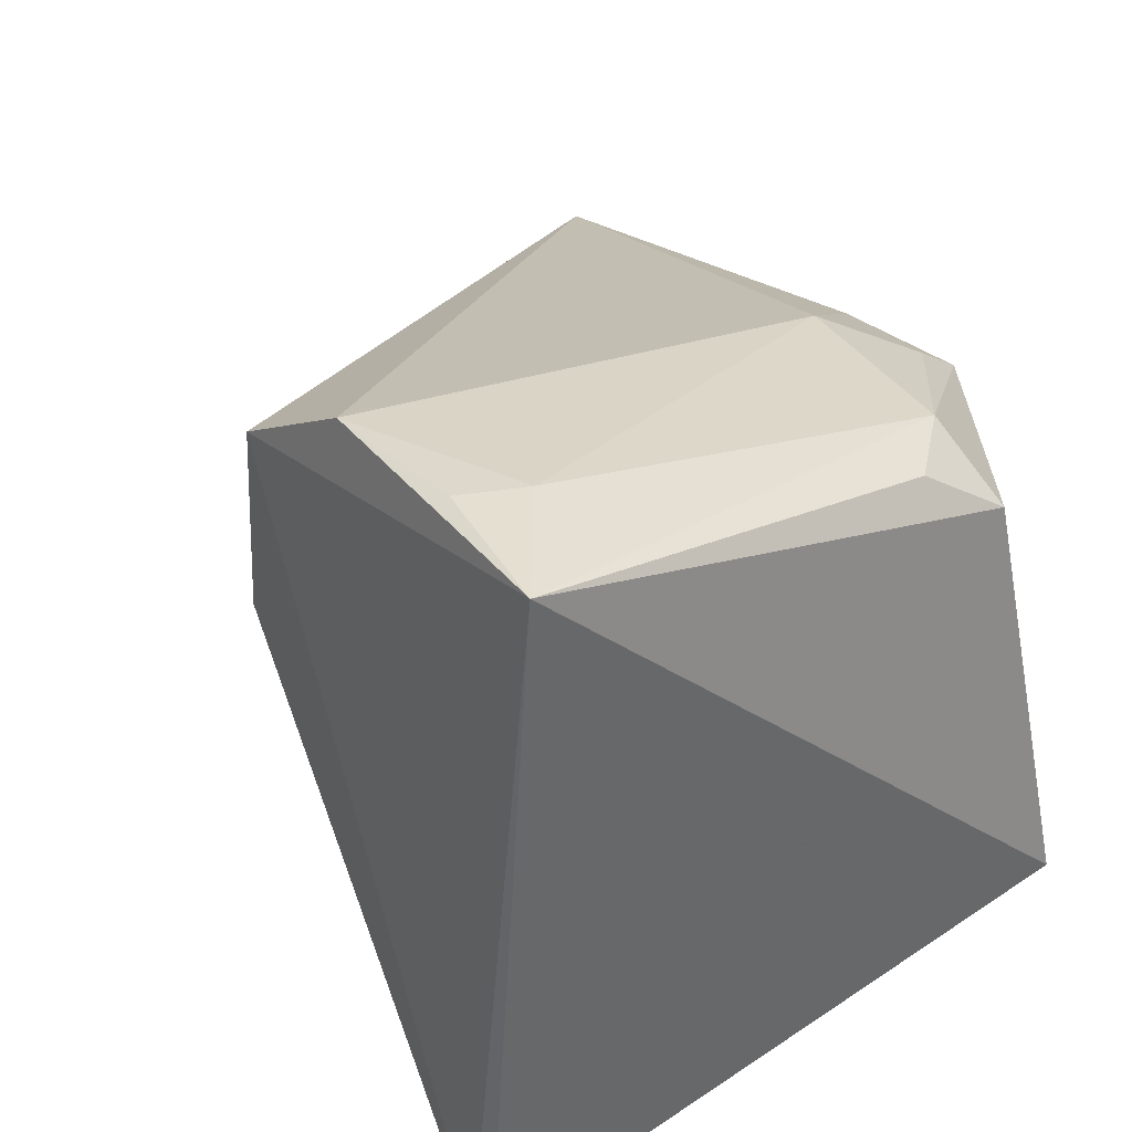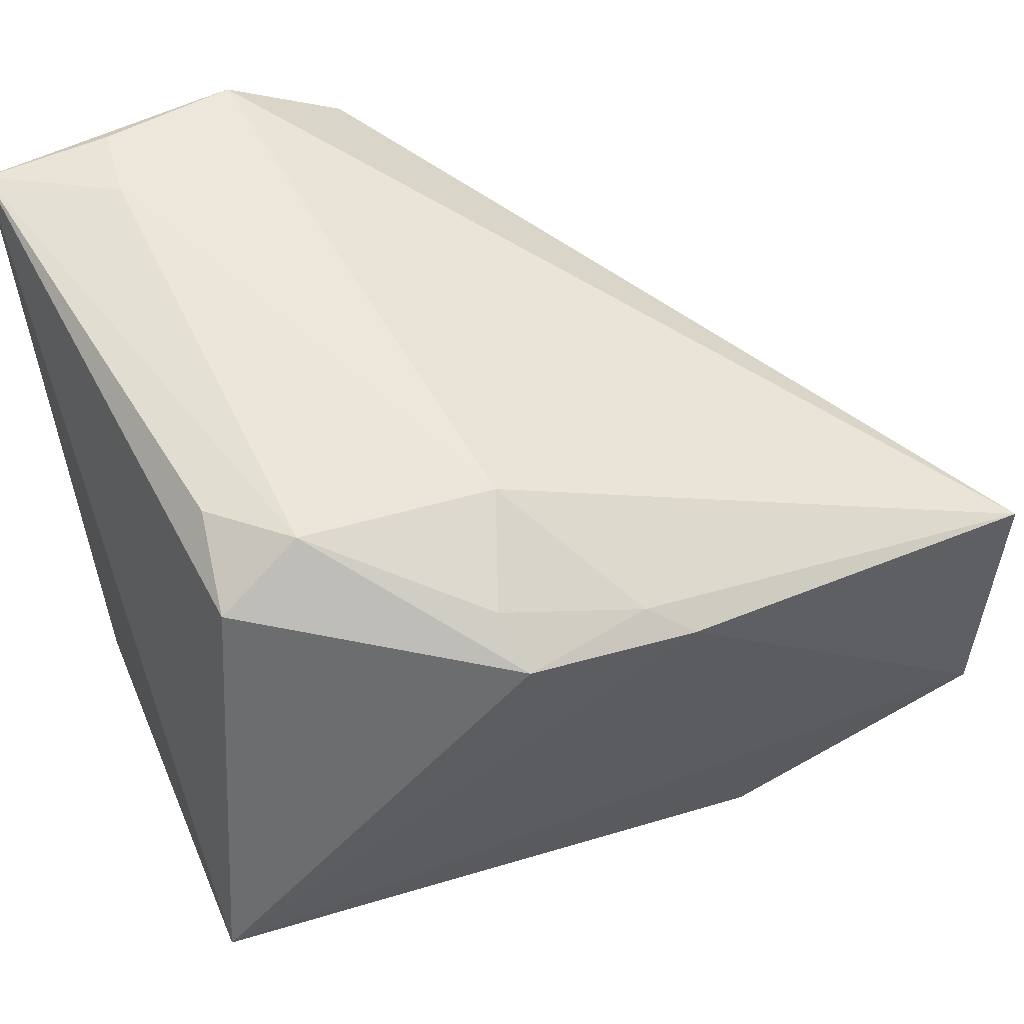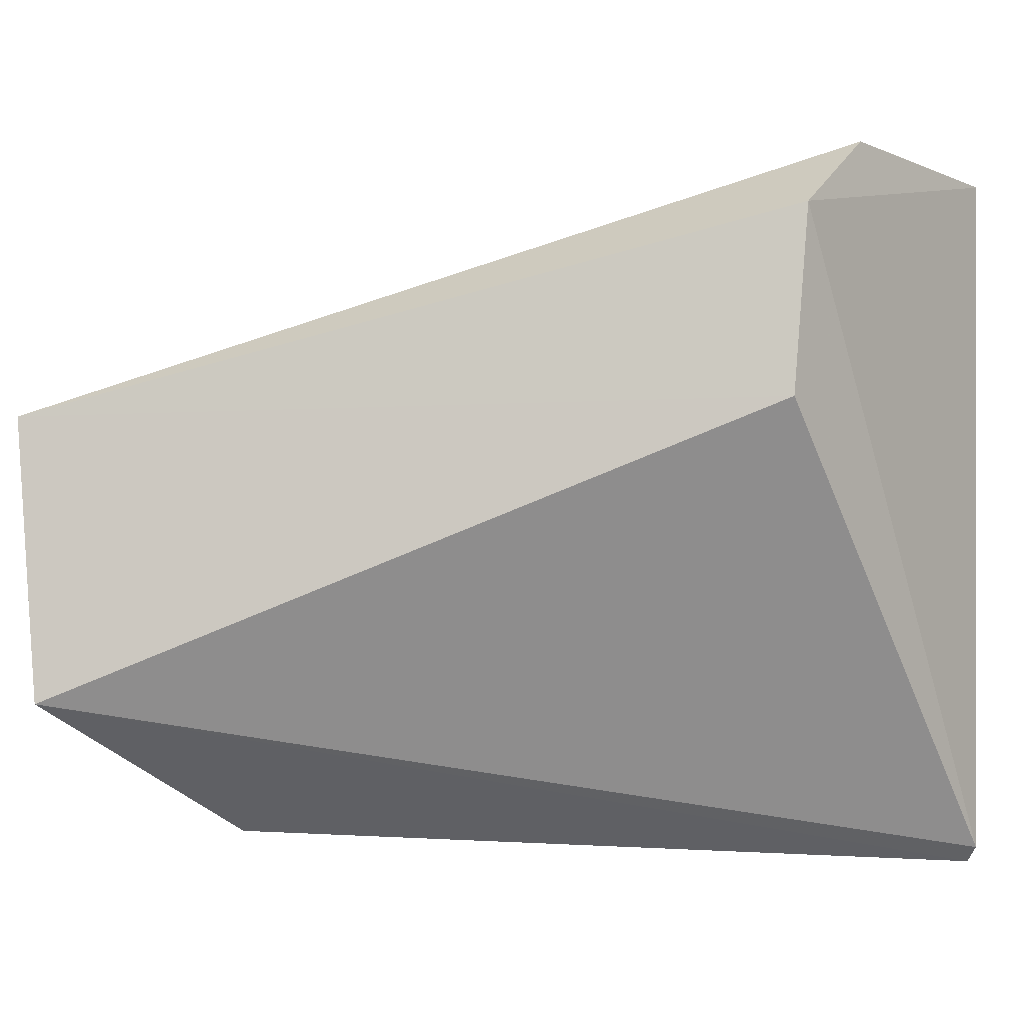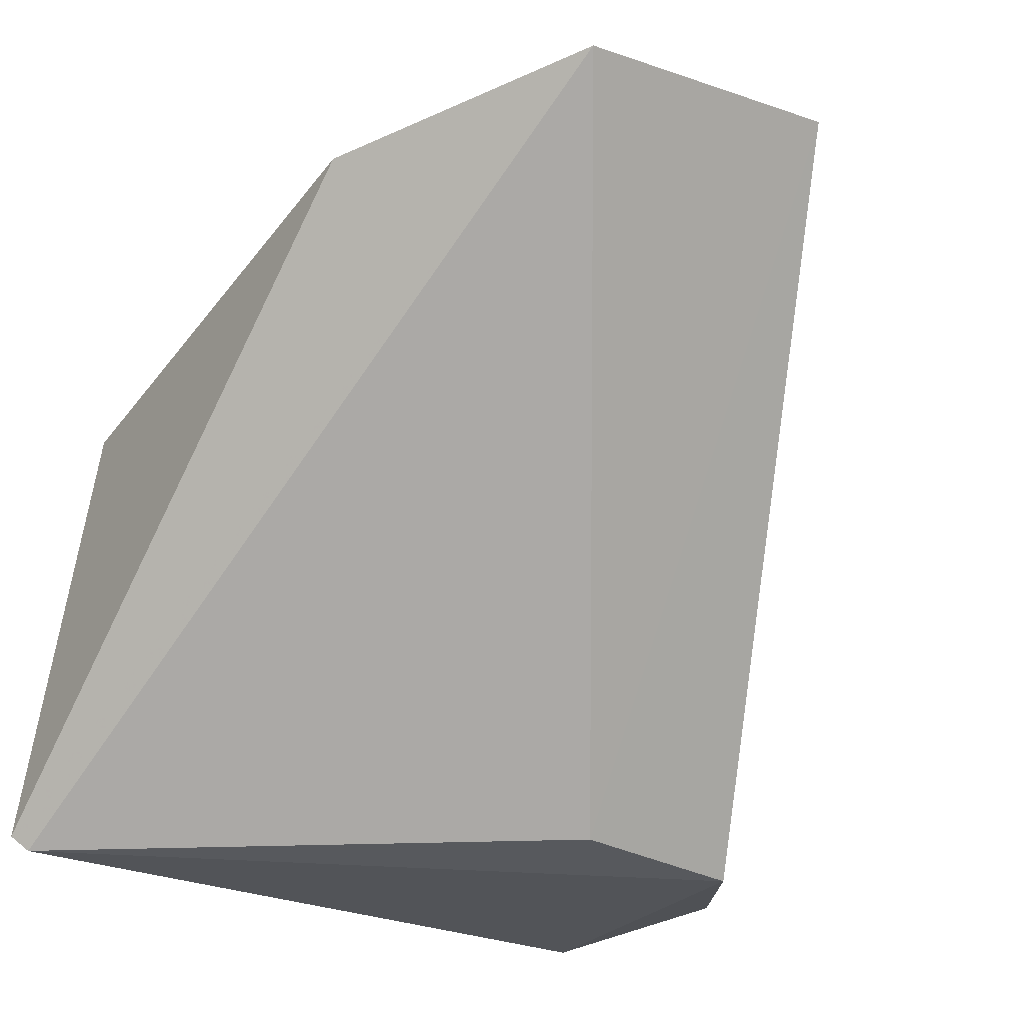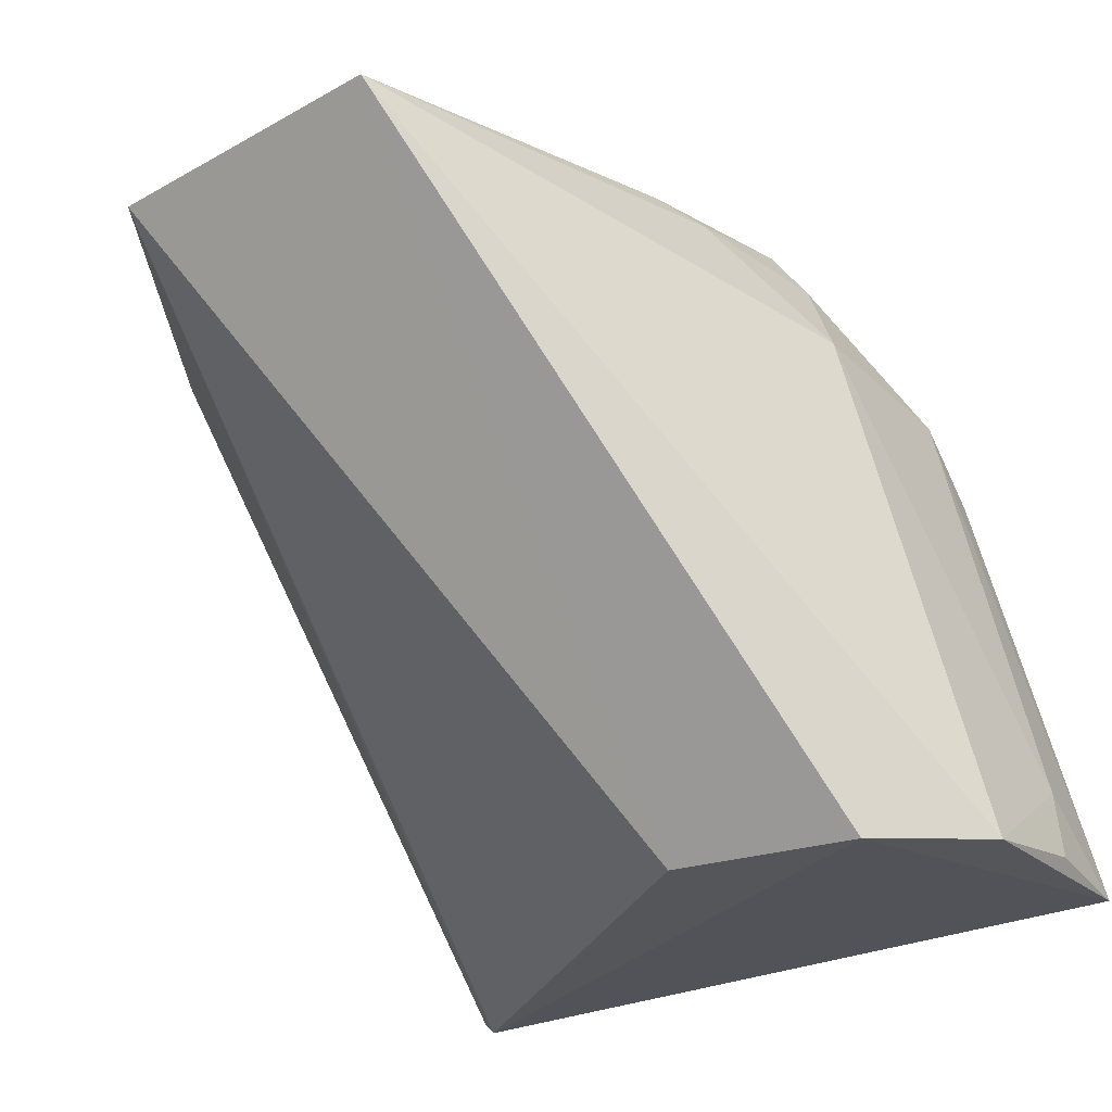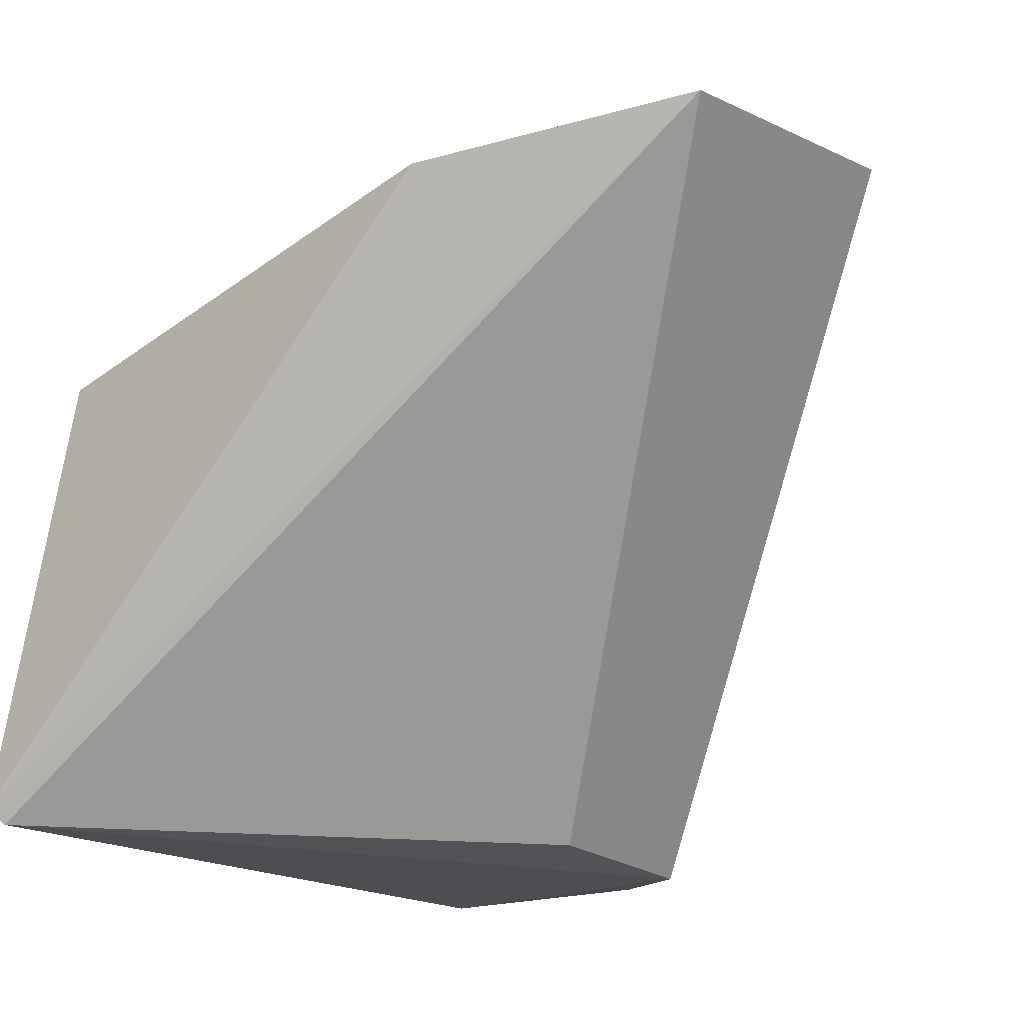
<metadata>
{"format":"obj","ext":"obj","renderer":"f3d","projection":"perspective","resolution":1024,"background":"white","views":[{"elev":36.4,"azim":56.2,"up":"+Z"},{"elev":46.2,"azim":155.5,"up":"+Z"},{"elev":-0.3,"azim":-49.9,"up":"+Z"},{"elev":-27.7,"azim":-123.9,"up":"+Y"},{"elev":-25.1,"azim":-53.2,"up":"+Y"},{"elev":-21.0,"azim":-136.8,"up":"+Y"}]}
</metadata>
<code>
v 0.04388 -0.006921 0.0772
v 0.04133 -0.006743 0.07752
v 0.04271 -0.007549 0.06224
v 0.03128 0.004092 0.06276
v 0.03796 0.006772 0.07343
v 0.03553 -0.007463 0.07206
v 0.04119 0.003375 0.07526
v 0.04387 0.004945 0.06574
v 0.02628 0.00504 0.06577
v 0.03596 -0.007518 0.07604
v 0.04152 -0.005299 0.07727
v 0.04193 0.002402 0.06281
v 0.04287 0.003673 0.07413
v 0.04285 -0.007247 0.06188
v 0.03441 0.006707 0.07285
v 0.03854 -0.007147 0.0776
v 0.02637 0.005716 0.07171
v 0.04257 0.001995 0.07527
v 0.0373 0.003733 0.07524
v 0.03815 0.00574 0.07416
v 0.0353 0.006237 0.07344
f 9 3 6
f 9 8 4
f 10 6 3
f 10 3 1
f 11 2 1
f 11 1 7
f 12 4 8
f 13 8 5
f 13 5 7
f 13 1 8
f 14 8 1
f 14 1 3
f 14 12 8
f 14 4 12
f 14 9 4
f 14 3 9
f 15 5 8
f 15 8 9
f 16 10 1
f 16 1 2
f 16 2 11
f 17 9 6
f 17 6 10
f 17 15 9
f 17 10 16
f 18 13 7
f 18 7 1
f 18 1 13
f 19 17 16
f 19 16 11
f 19 11 7
f 20 19 7
f 20 7 5
f 21 15 17
f 21 17 19
f 21 19 20
f 21 20 5
f 21 5 15

</code>
